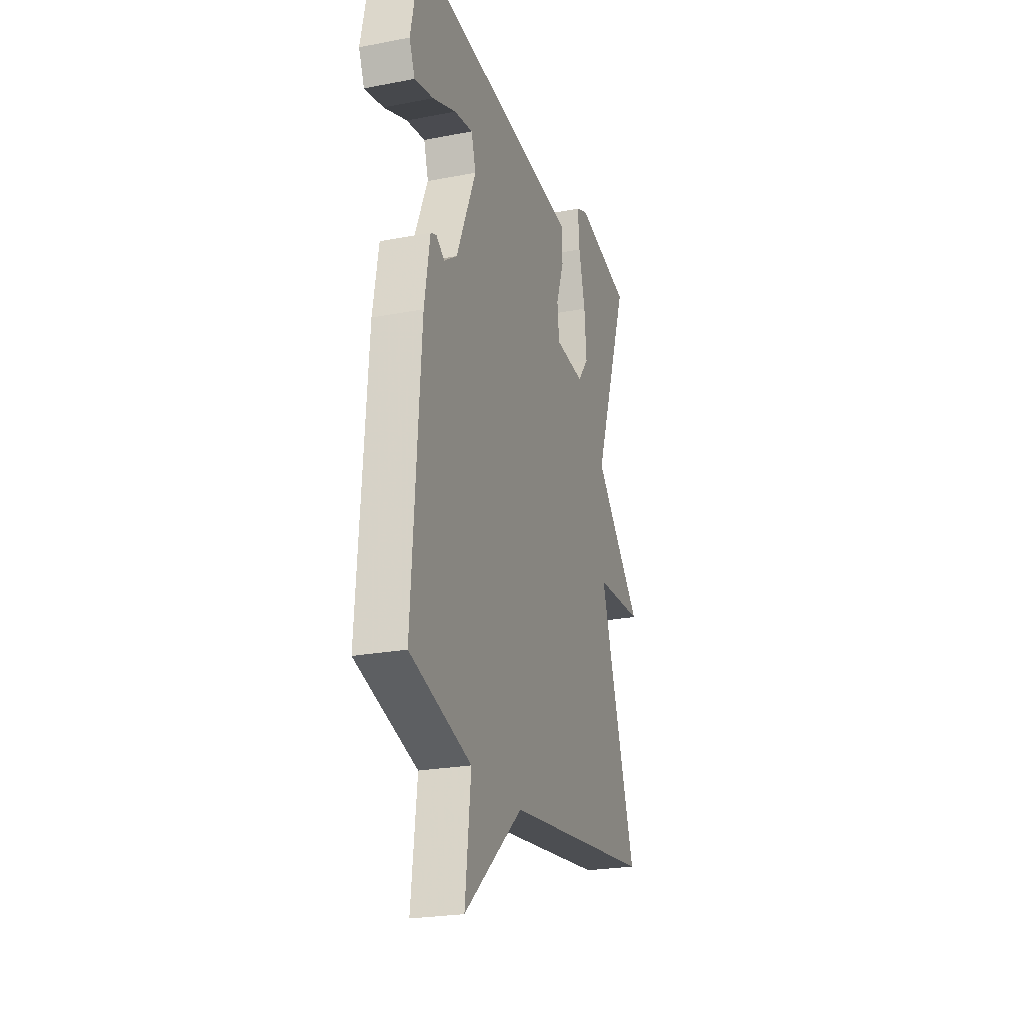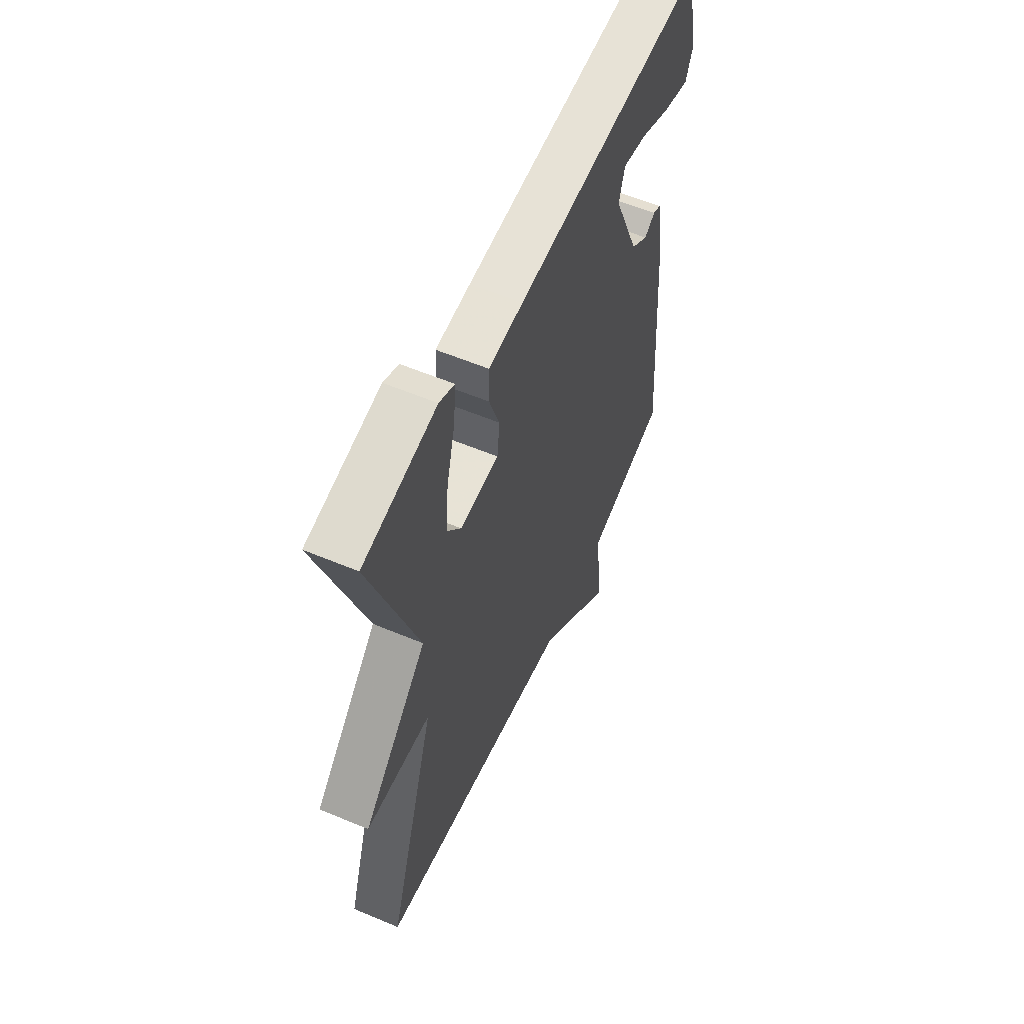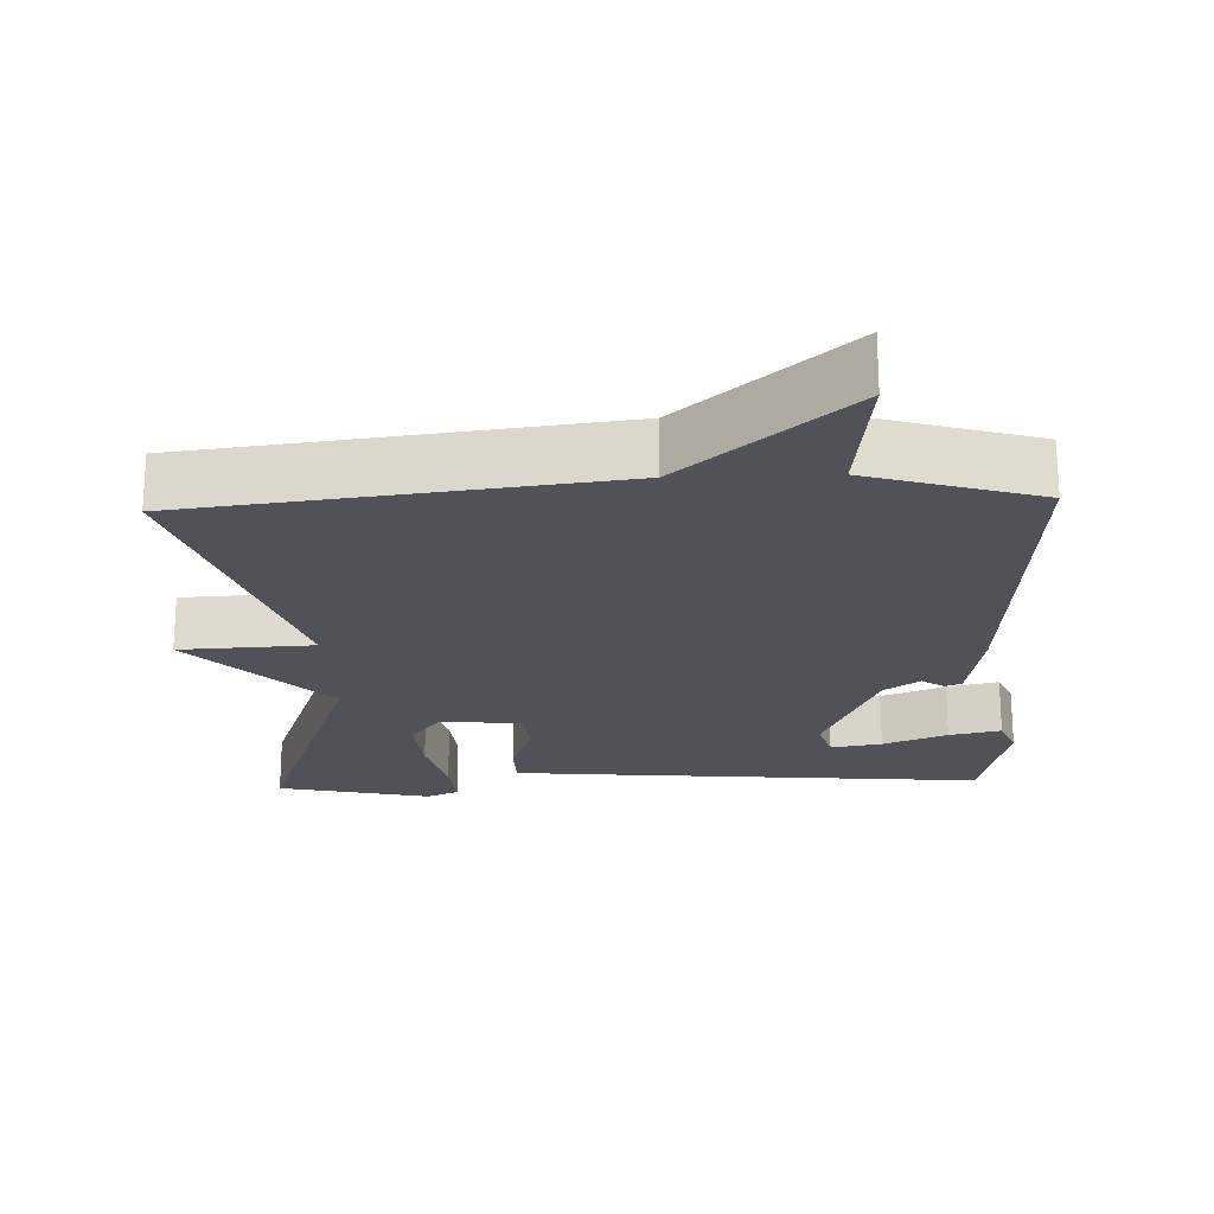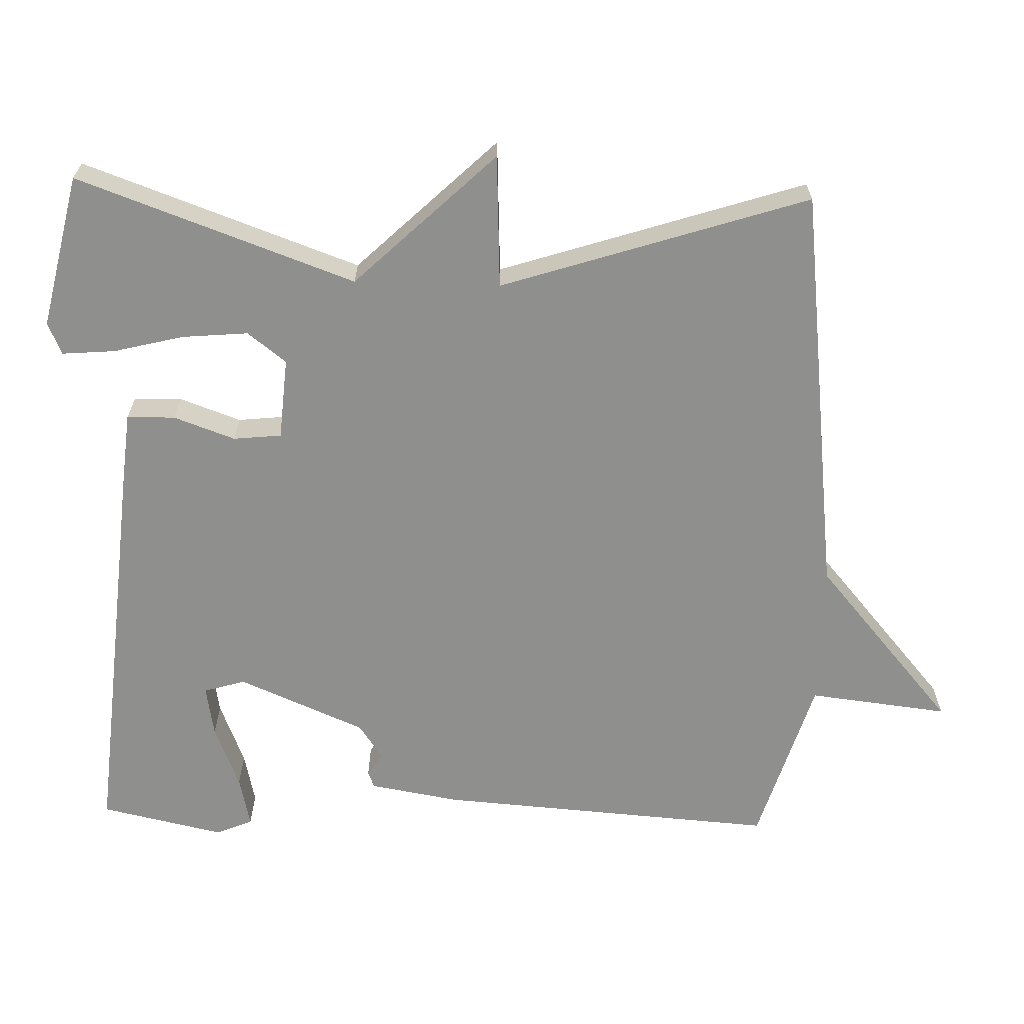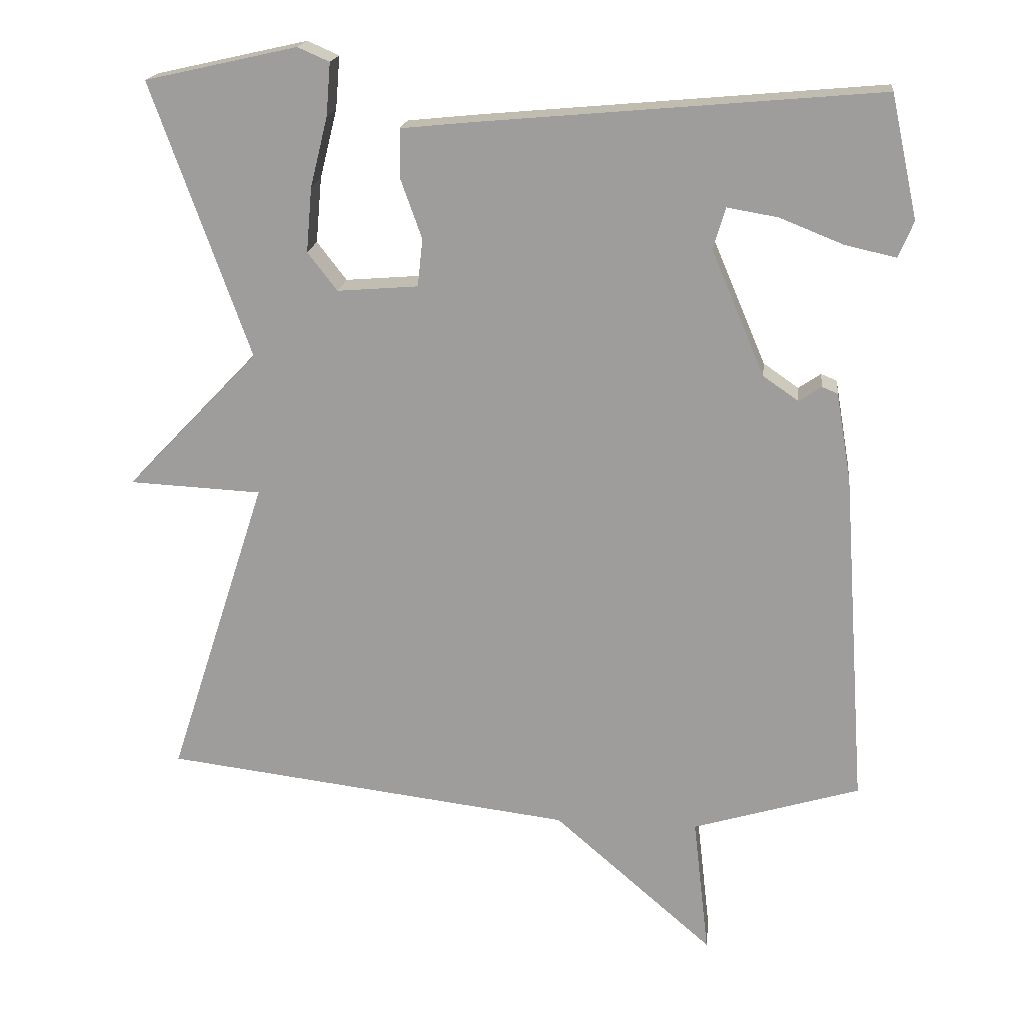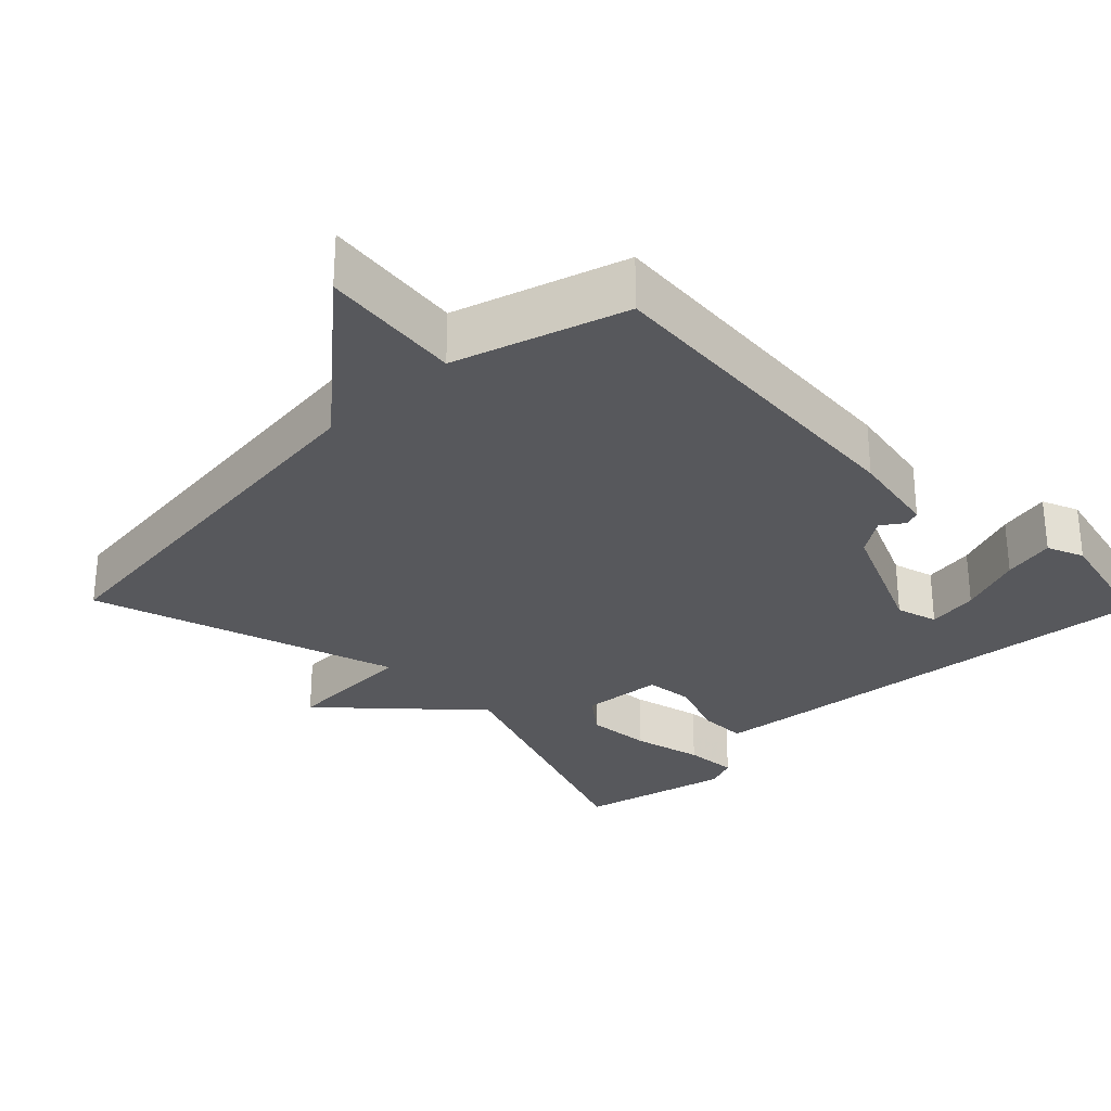
<metadata>
{"format":"obj","ext":"obj","renderer":"f3d","projection":"perspective","resolution":1024,"background":"white","views":[{"elev":-23.9,"azim":-72.2,"up":"+Z"},{"elev":57.3,"azim":113.7,"up":"+Z"},{"elev":-21.5,"azim":-177.9,"up":"+Y"},{"elev":-65.2,"azim":88.3,"up":"+Y"},{"elev":18.2,"azim":-173.6,"up":"+Z"},{"elev":-28.8,"azim":-135.9,"up":"+Y"}]}
</metadata>
<code>
v -0.5 0.07 0.5
v 0.053 0.07 0.451
v 0.153 0.07 0.441
v 0.154 0.07 0.375
v 0.124 0.07 0.291
v 0.131 0.07 0.225
v 0.243 0.07 0.216
v 0.284 0.07 0.269
v 0.276 0.07 0.359
v 0.252 0.07 0.455
v 0.246 0.07 0.528
v 0.29 0.07 0.547
v 0.5 0.07 0.5
v 0.364 0.07 0.12
v 0.547 0.07 -0.071
v 0.364 0.07 -0.08
v 0.5 0.07 -0.5
v -0.068 0.07 -0.57
v -0.29 0.07 -0.762
v -0.268 0.07 -0.57
v -0.5 0.07 -0.5
v -0.467 0.07 -0.033
v -0.446 0.07 0.09
v -0.424 0.07 0.099
v -0.393 0.07 0.078
v -0.344 0.07 0.112
v -0.27 0.07 0.286
v -0.287 0.07 0.343
v -0.357 0.07 0.331
v -0.445 0.07 0.296
v -0.516 0.07 0.28
v -0.537 0.07 0.33
v -0.5 0 0.5
v 0.053 0 0.451
v 0.153 0 0.441
v 0.154 0 0.375
v 0.124 0 0.291
v 0.131 0 0.225
v 0.243 0 0.216
v 0.284 0 0.269
v 0.276 0 0.359
v 0.252 0 0.455
v 0.246 0 0.528
v 0.29 0 0.547
v 0.5 0 0.5
v 0.364 0 0.12
v 0.547 0 -0.071
v 0.364 0 -0.08
v 0.5 0 -0.5
v -0.068 0 -0.57
v -0.29 0 -0.762
v -0.268 0 -0.57
v -0.5 0 -0.5
v -0.467 0 -0.033
v -0.446 0 0.09
v -0.424 0 0.099
v -0.393 0 0.078
v -0.344 0 0.112
v -0.27 0 0.286
v -0.287 0 0.343
v -0.357 0 0.331
v -0.445 0 0.296
v -0.516 0 0.28
v -0.537 0 0.33
f 31 32 1
f 30 31 1
f 29 30 1
f 1 2 3
f 29 1 3
f 28 29 3
f 3 4 5
f 28 3 5
f 27 28 5
f 26 27 5 6
f 25 26 6 7
f 23 24 25
f 22 23 25
f 21 22 25
f 20 21 25
f 20 25 7
f 20 7 8
f 19 20 8
f 18 19 8
f 16 17 18
f 16 18 8
f 14 15 16
f 14 16 8 9
f 12 13 14
f 11 12 14
f 10 11 14
f 9 10 14
f 33 64 63
f 33 63 62
f 33 62 61
f 35 34 33
f 35 33 61
f 35 61 60
f 37 36 35
f 37 35 60
f 37 60 59
f 38 37 59 58
f 39 38 58 57
f 57 56 55
f 57 55 54
f 57 54 53
f 57 53 52
f 39 57 52
f 40 39 52
f 40 52 51
f 40 51 50
f 50 49 48
f 40 50 48
f 48 47 46
f 41 40 48 46
f 46 45 44
f 46 44 43
f 46 43 42
f 46 42 41
f 1 33 34 2
f 2 34 35 3
f 3 35 36 4
f 4 36 37 5
f 5 37 38 6
f 6 38 39 7
f 7 39 40 8
f 8 40 41 9
f 9 41 42 10
f 10 42 43 11
f 11 43 44 12
f 12 44 45 13
f 13 45 46 14
f 14 46 47 15
f 15 47 48 16
f 16 48 49 17
f 17 49 50 18
f 18 50 51 19
f 19 51 52 20
f 20 52 53 21
f 21 53 54 22
f 22 54 55 23
f 23 55 56 24
f 24 56 57 25
f 25 57 58 26
f 26 58 59 27
f 27 59 60 28
f 28 60 61 29
f 29 61 62 30
f 30 62 63 31
f 31 63 64 32
f 32 64 33 1

</code>
